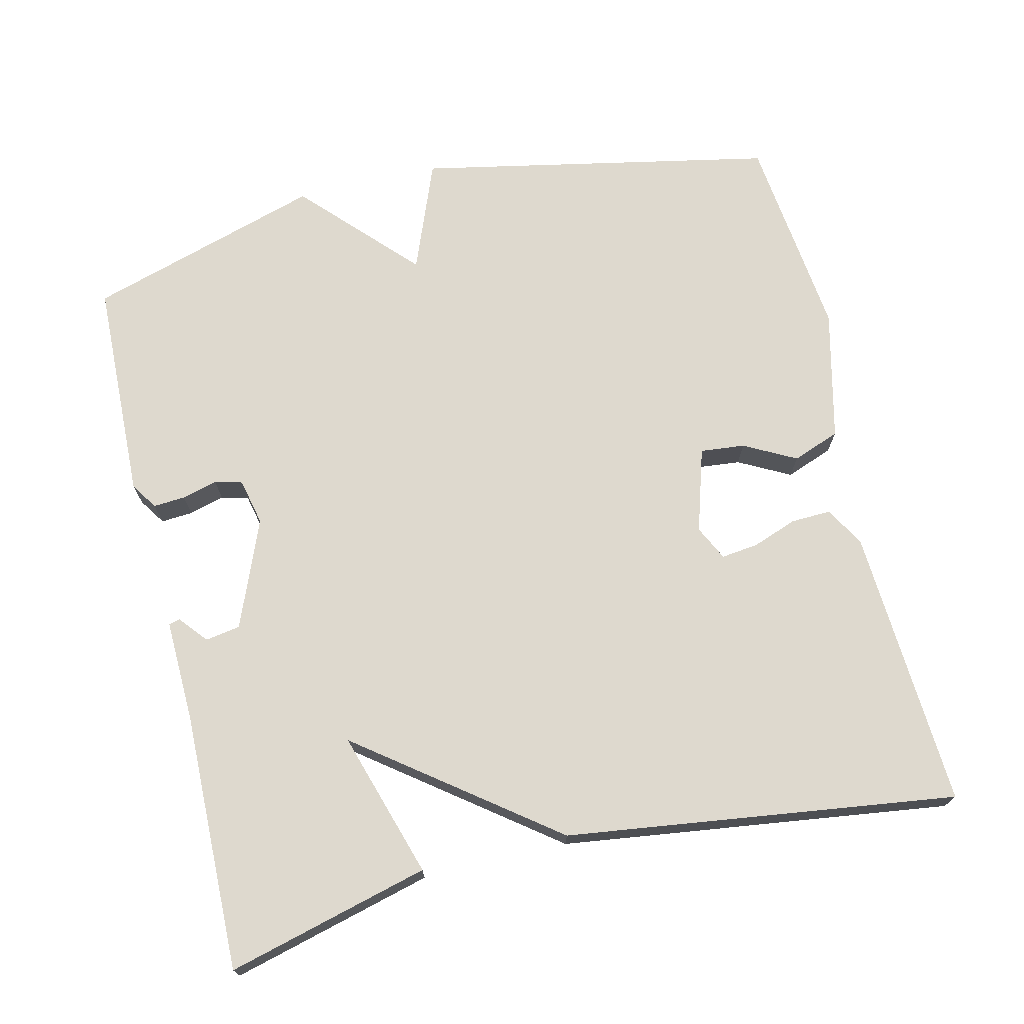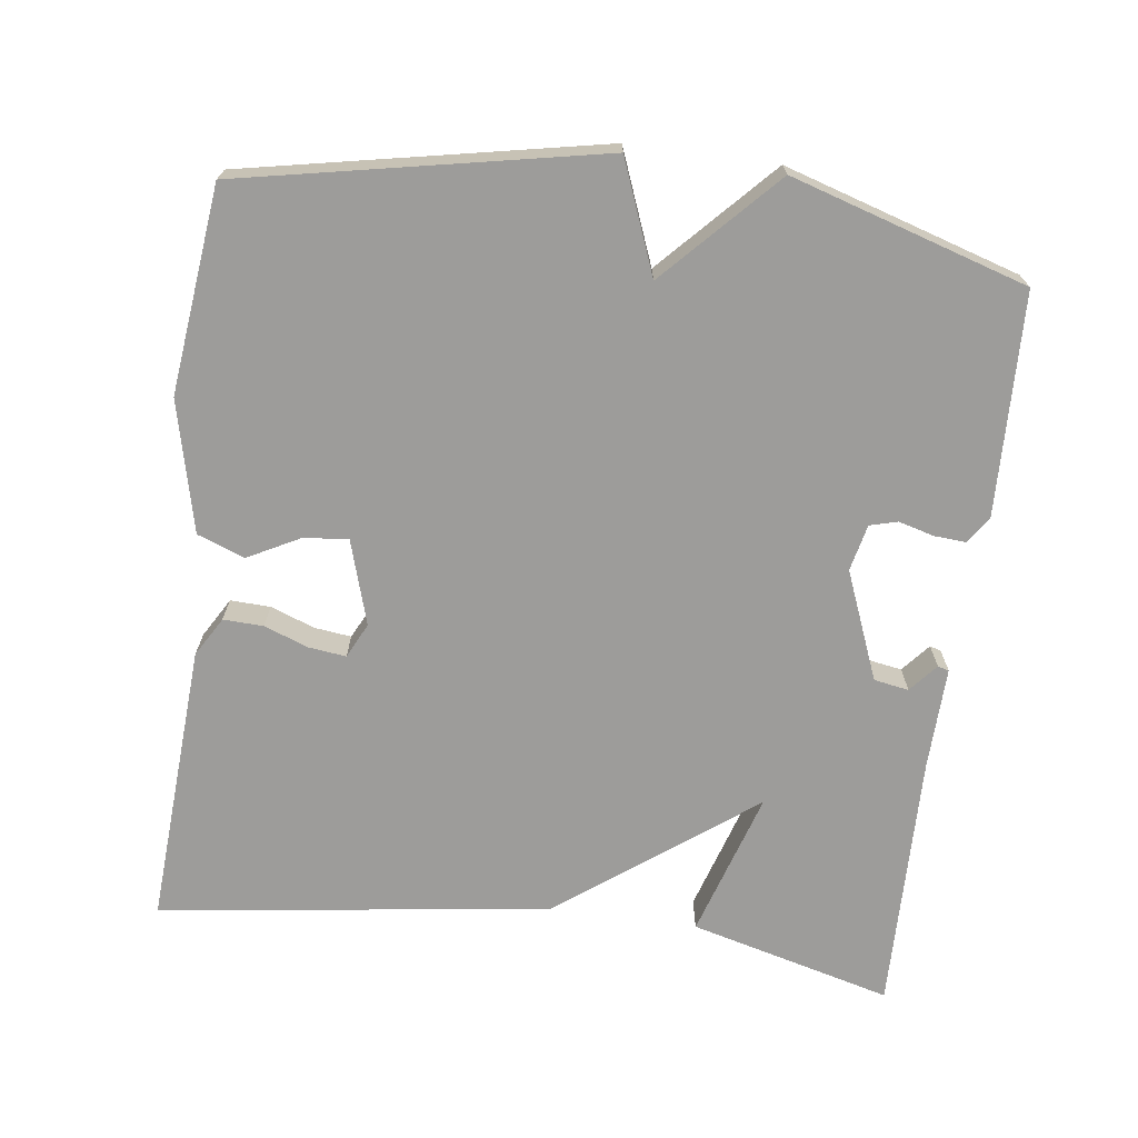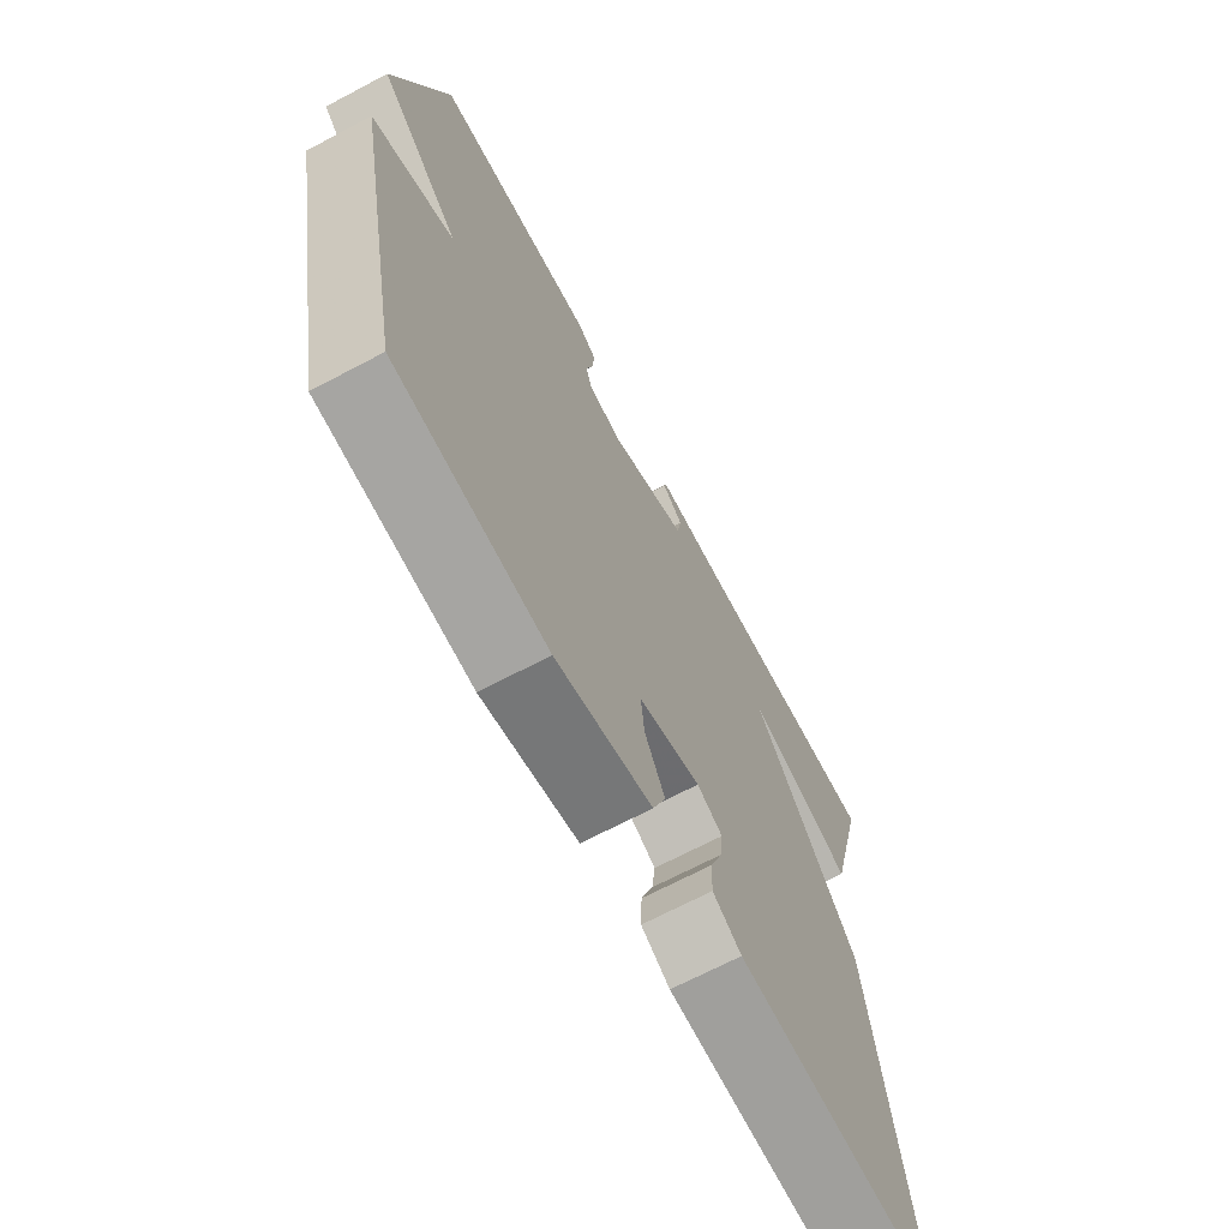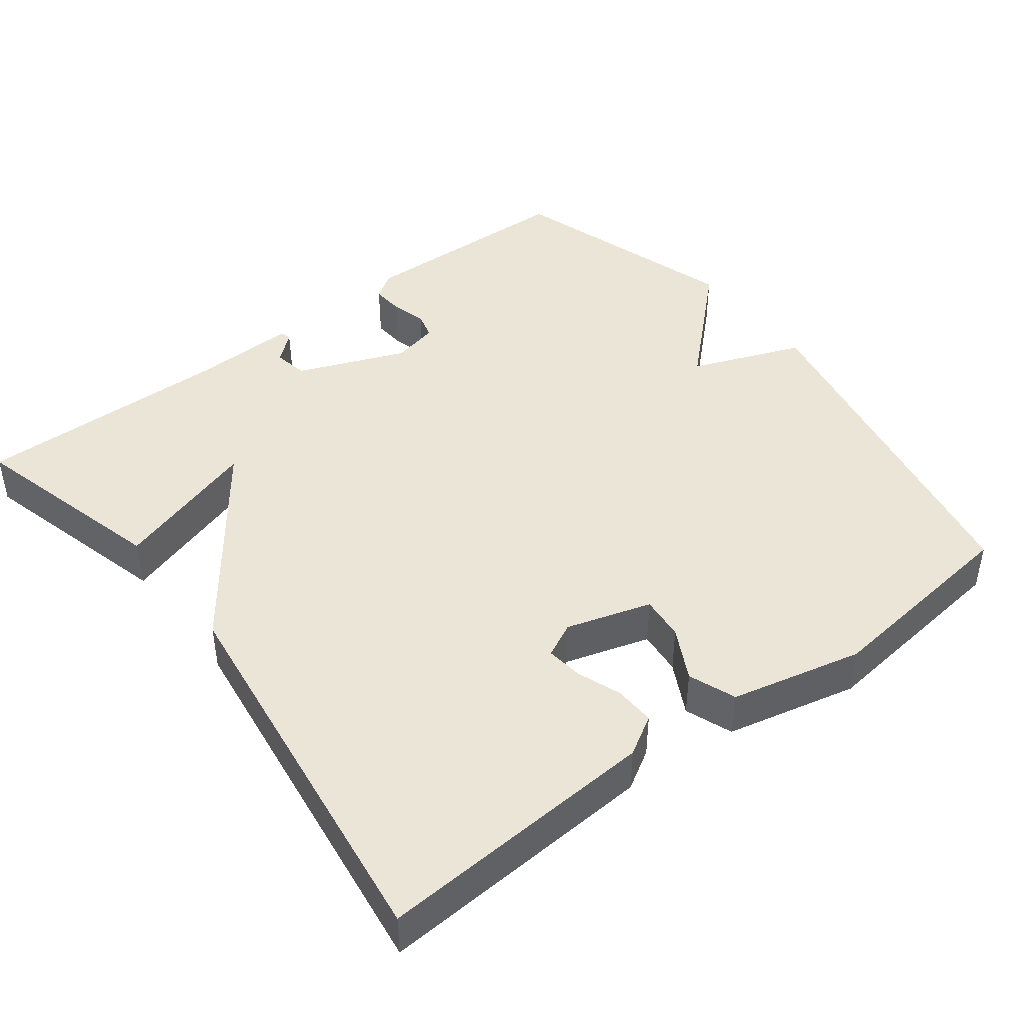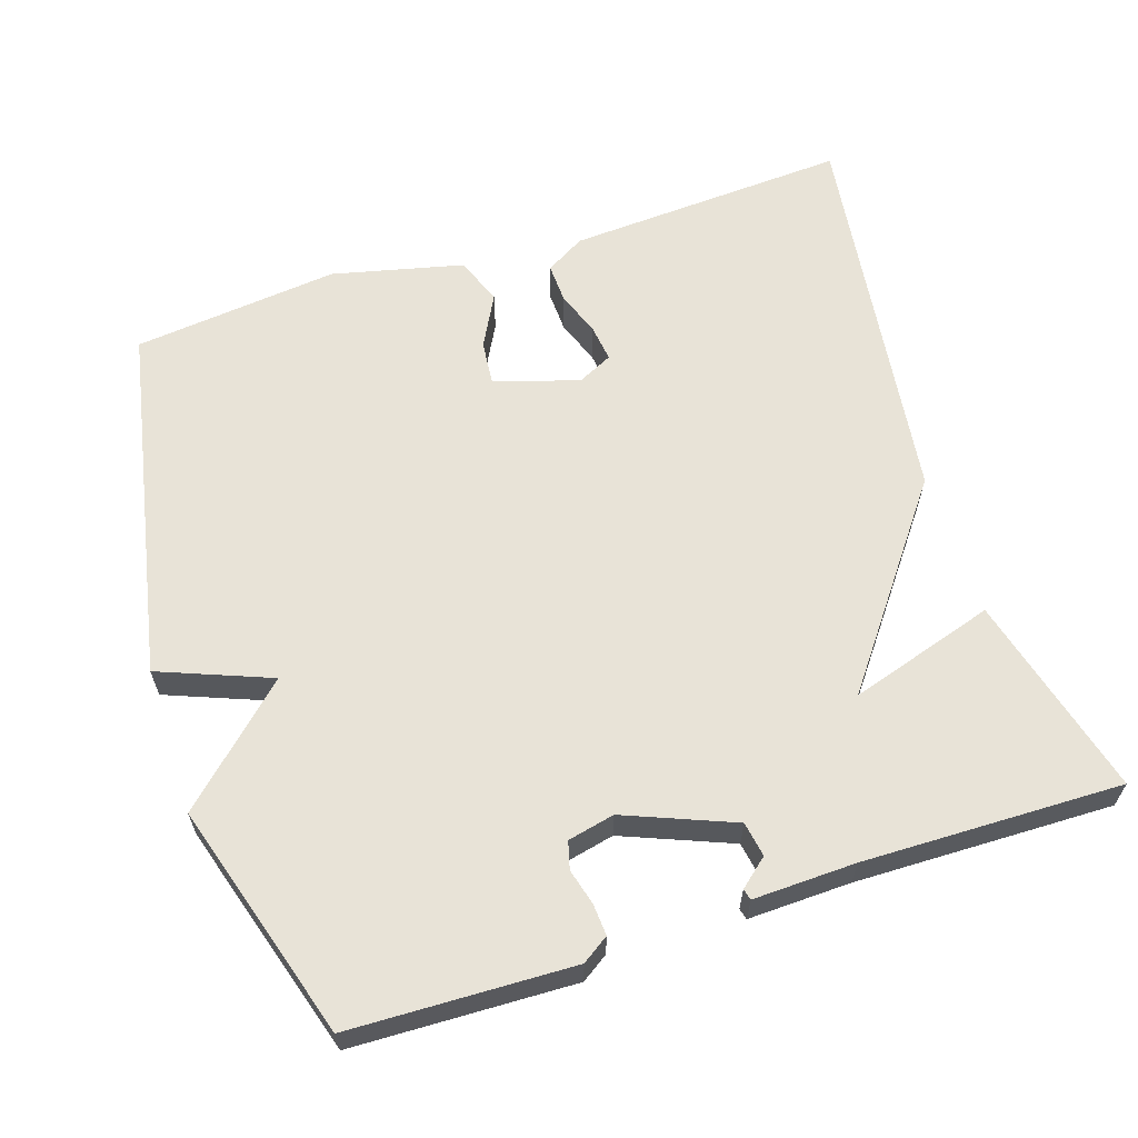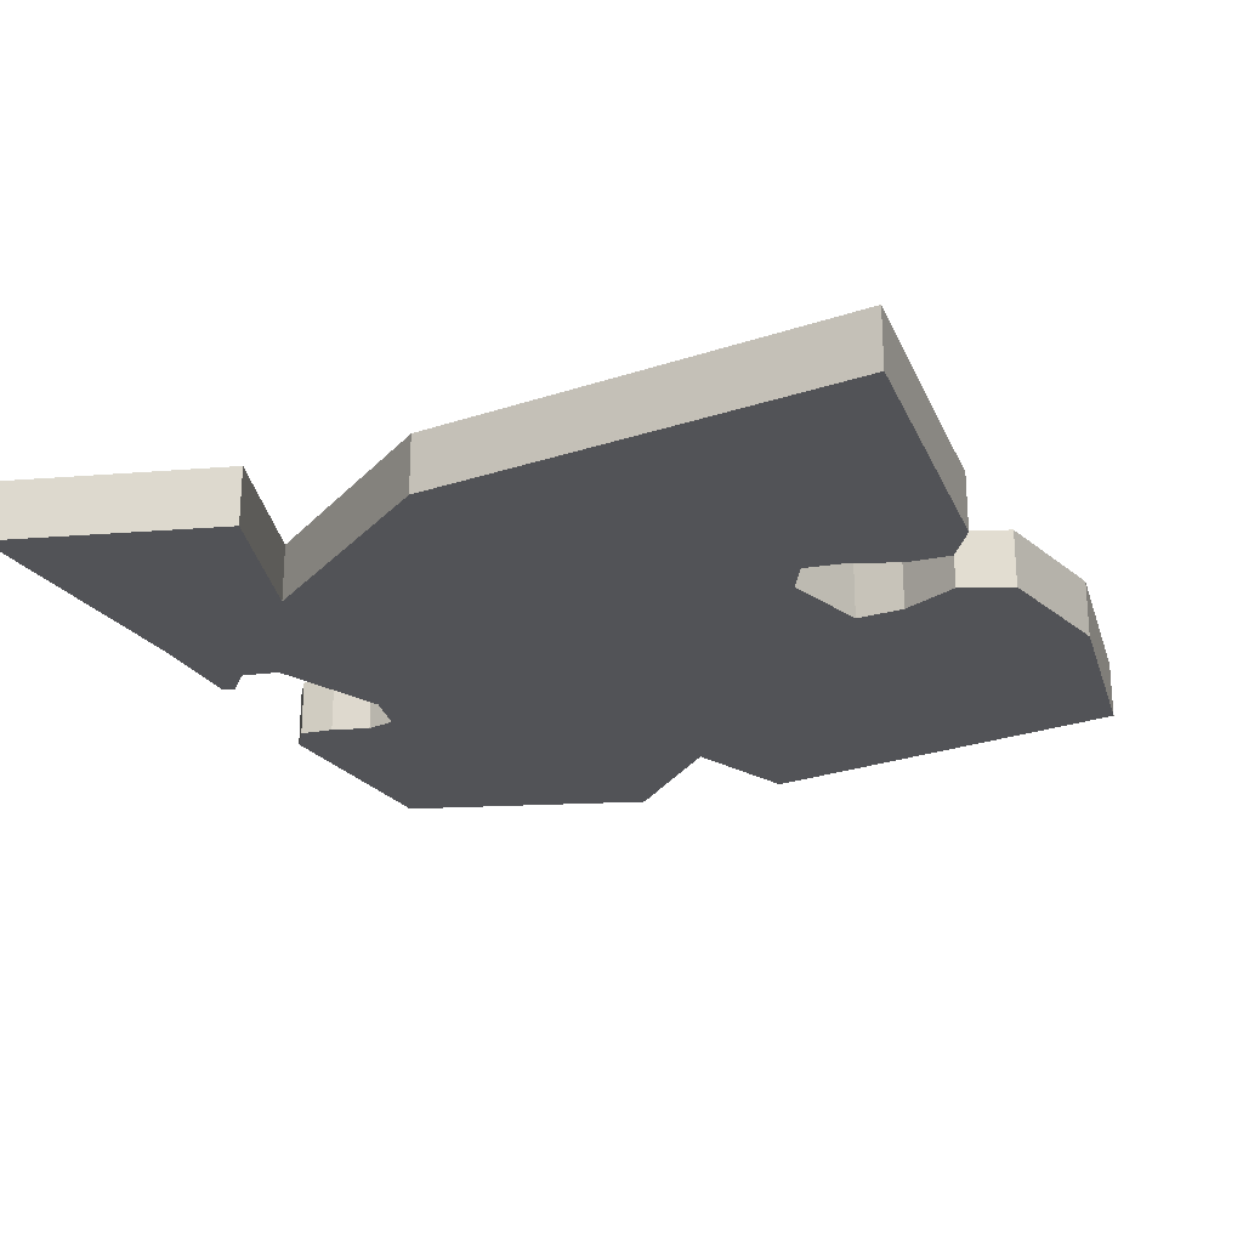
<metadata>
{"format":"obj","ext":"obj","renderer":"f3d","projection":"perspective","resolution":1024,"background":"white","views":[{"elev":71.5,"azim":76.6,"up":"+Y"},{"elev":-70.1,"azim":-97.6,"up":"+Y"},{"elev":-68.5,"azim":-62.1,"up":"+Z"},{"elev":44.1,"azim":142.3,"up":"+Y"},{"elev":62.1,"azim":-18.1,"up":"+Y"},{"elev":-22.3,"azim":112.5,"up":"+Y"}]}
</metadata>
<code>
v -0.5 0.07 0.5
v -0.2 0.07 0.51
v -0.164 0.07 0.486
v -0.167 0.07 0.443
v -0.18 0.07 0.395
v -0.17 0.07 0.358
v -0.107 0.07 0.344
v 0.039 0.07 0.403
v 0.047 0.07 0.45
v 0.009 0.07 0.482
v 0.013 0.07 0.497
v 0.151 0.07 0.493
v 0.5 0.07 0.5
v 0.429 0.07 0.227
v 0.232 0.07 0.288
v 0.429 0.07 0.027
v 0.5 0.07 -0.5
v 0.12 0.07 -0.478
v 0.067 0.07 -0.447
v 0.069 0.07 -0.393
v 0.091 0.07 -0.333
v 0.097 0.07 -0.283
v 0.05 0.07 -0.26
v -0.064 0.07 -0.295
v -0.058 0.07 -0.355
v -0.021 0.07 -0.425
v -0.045 0.07 -0.489
v -0.222 0.07 -0.531
v -0.5 0.07 -0.5
v -0.597 0.07 -0.018
v -0.447 0.07 0.041
v -0.597 0.07 0.182
v -0.5 0 0.5
v -0.2 0 0.51
v -0.164 0 0.486
v -0.167 0 0.443
v -0.18 0 0.395
v -0.17 0 0.358
v -0.107 0 0.344
v 0.039 0 0.403
v 0.047 0 0.45
v 0.009 0 0.482
v 0.013 0 0.497
v 0.151 0 0.493
v 0.5 0 0.5
v 0.429 0 0.227
v 0.232 0 0.288
v 0.429 0 0.027
v 0.5 0 -0.5
v 0.12 0 -0.478
v 0.067 0 -0.447
v 0.069 0 -0.393
v 0.091 0 -0.333
v 0.097 0 -0.283
v 0.05 0 -0.26
v -0.064 0 -0.295
v -0.058 0 -0.355
v -0.021 0 -0.425
v -0.045 0 -0.489
v -0.222 0 -0.531
v -0.5 0 -0.5
v -0.597 0 -0.018
v -0.447 0 0.041
v -0.597 0 0.182
f 3 4 5
f 2 3 5
f 1 2 5
f 32 1 5
f 31 32 5
f 29 30 31
f 28 29 31
f 27 28 31
f 26 27 31
f 25 26 31
f 31 5 6
f 25 31 6
f 24 25 6
f 23 24 6 7
f 22 23 7 8
f 19 20 21
f 18 19 21
f 17 18 21
f 16 17 21
f 15 16 21 22
f 12 13 14 15
f 22 8 9
f 15 22 9
f 12 15 9
f 9 10 11 12
f 37 36 35
f 37 35 34
f 37 34 33
f 37 33 64
f 37 64 63
f 63 62 61
f 63 61 60
f 63 60 59
f 63 59 58
f 63 58 57
f 38 37 63
f 38 63 57
f 38 57 56
f 39 38 56 55
f 40 39 55 54
f 53 52 51
f 53 51 50
f 53 50 49
f 53 49 48
f 54 53 48 47
f 47 46 45 44
f 41 40 54
f 41 54 47
f 41 47 44
f 44 43 42 41
f 1 33 34 2
f 2 34 35 3
f 3 35 36 4
f 4 36 37 5
f 5 37 38 6
f 6 38 39 7
f 7 39 40 8
f 8 40 41 9
f 9 41 42 10
f 10 42 43 11
f 11 43 44 12
f 12 44 45 13
f 13 45 46 14
f 14 46 47 15
f 15 47 48 16
f 16 48 49 17
f 17 49 50 18
f 18 50 51 19
f 19 51 52 20
f 20 52 53 21
f 21 53 54 22
f 22 54 55 23
f 23 55 56 24
f 24 56 57 25
f 25 57 58 26
f 26 58 59 27
f 27 59 60 28
f 28 60 61 29
f 29 61 62 30
f 30 62 63 31
f 31 63 64 32
f 32 64 33 1

</code>
